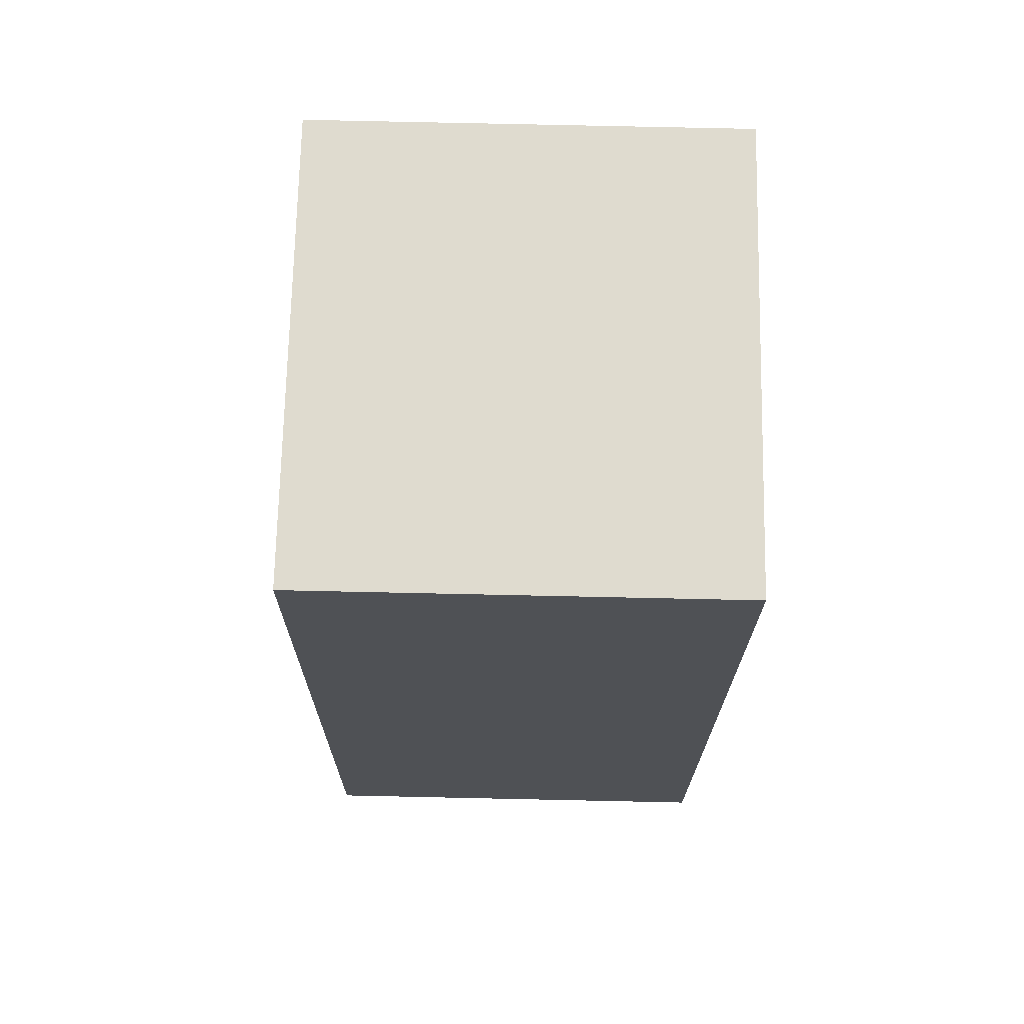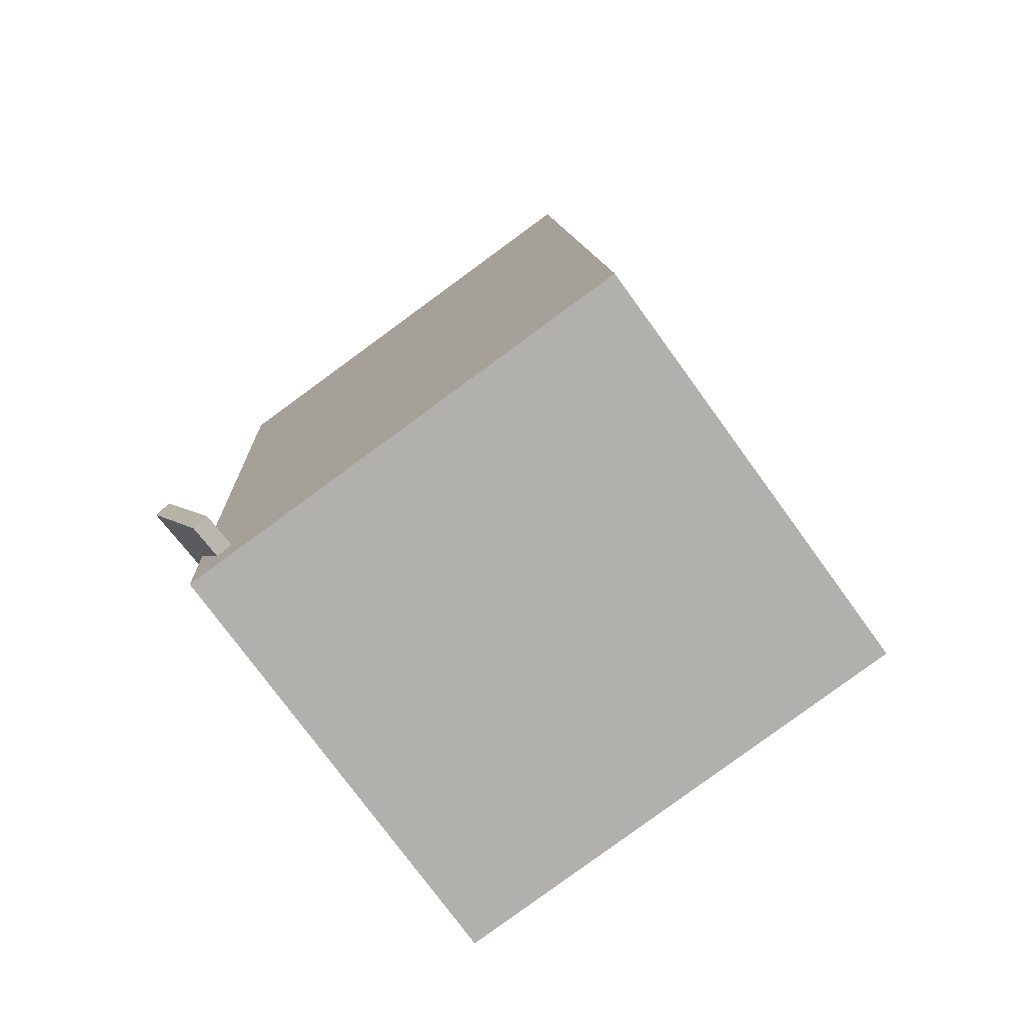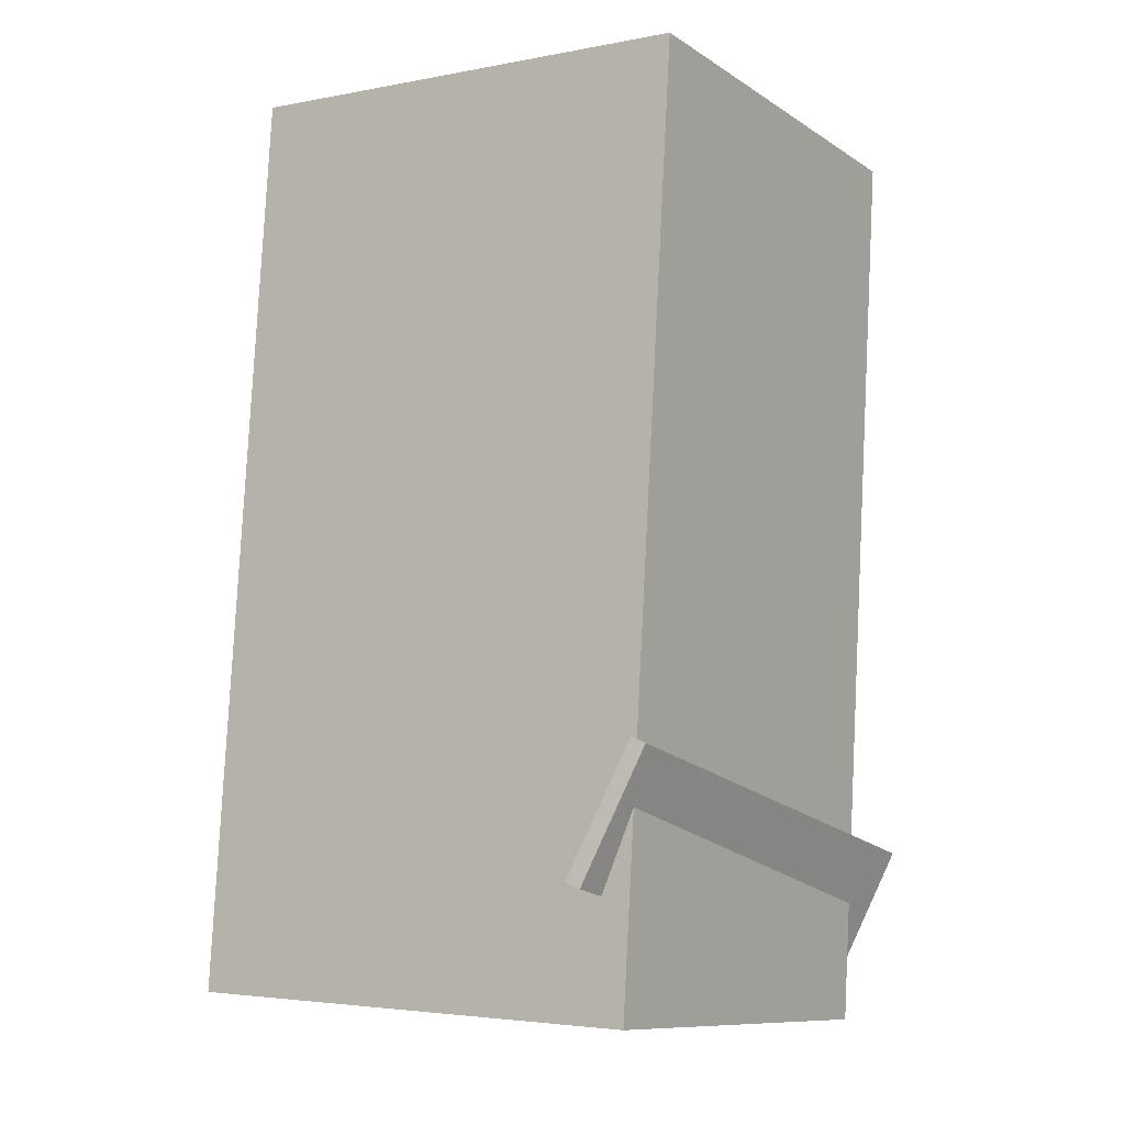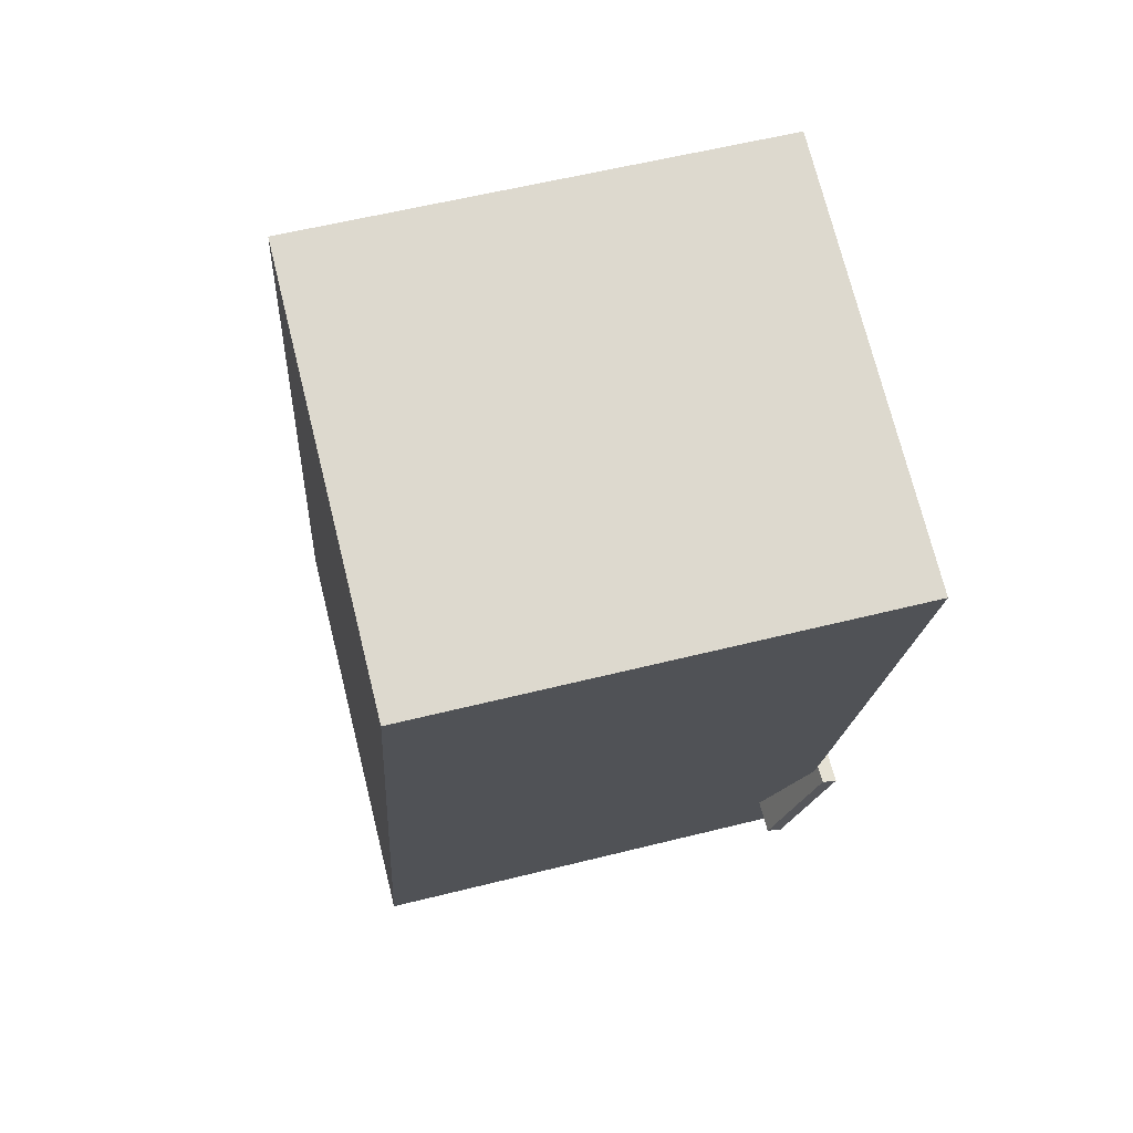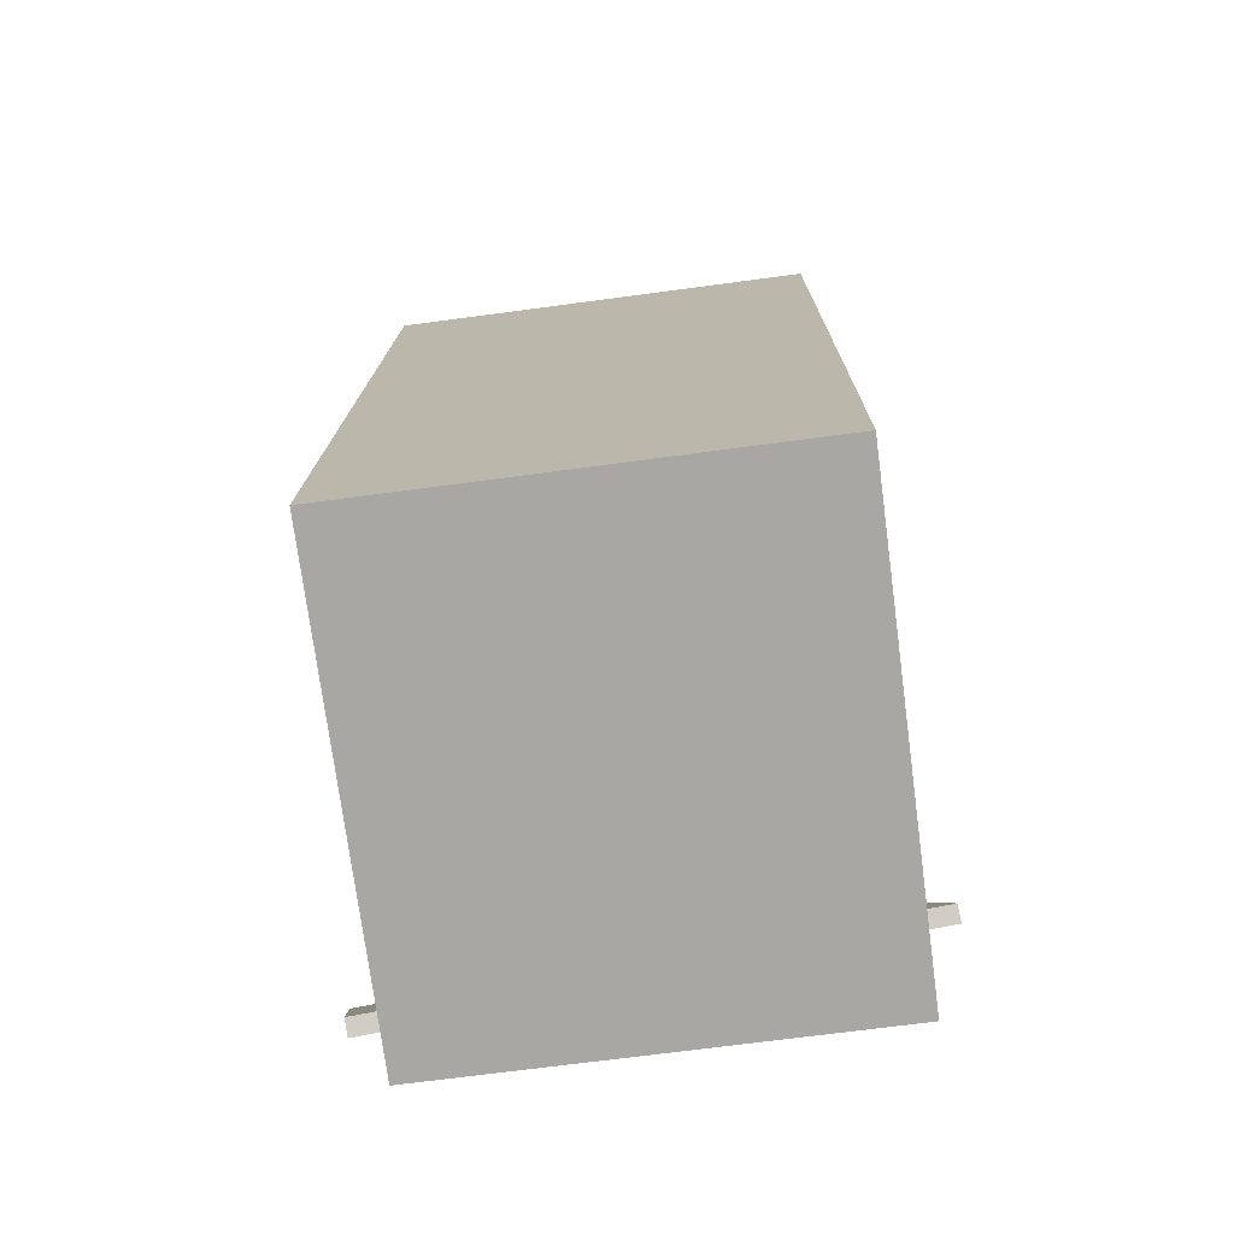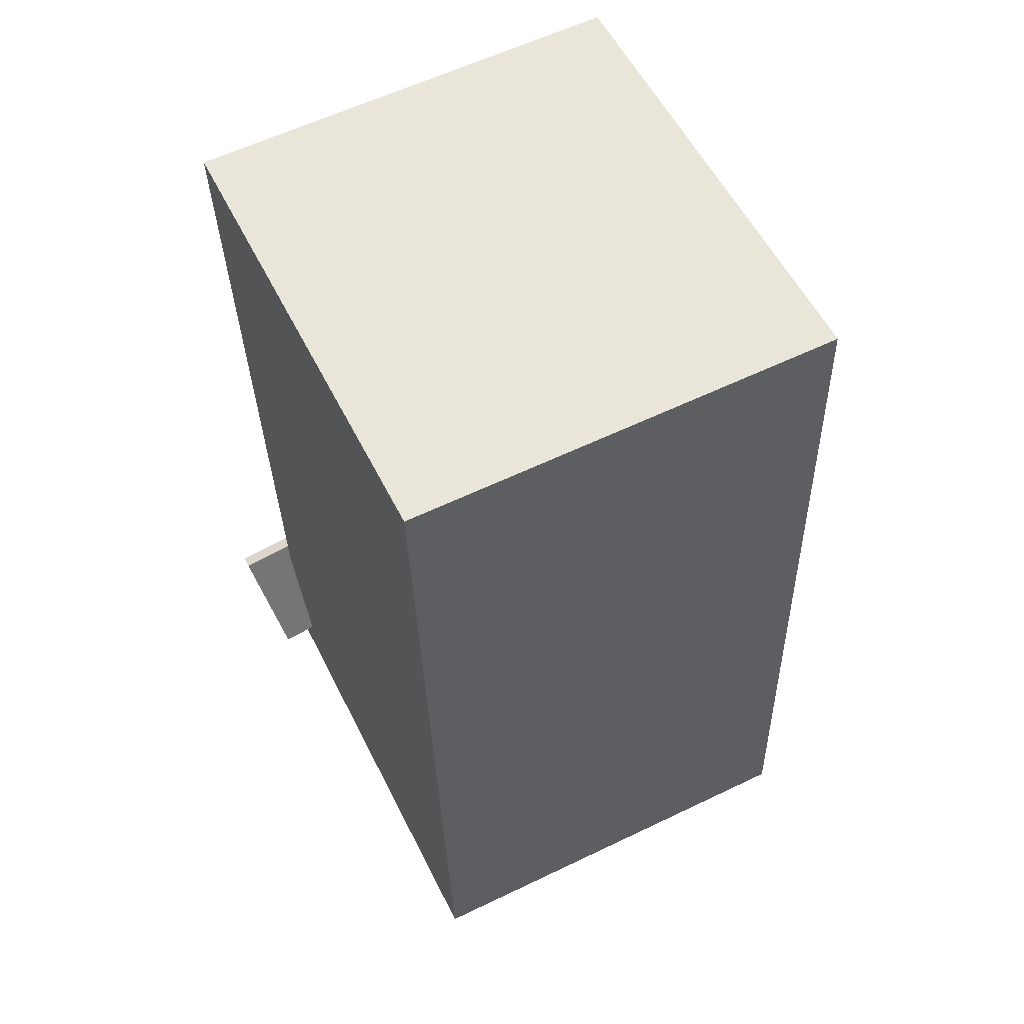
<metadata>
{"format":"obj","ext":"obj","renderer":"f3d","projection":"perspective","resolution":1024,"background":"white","views":[{"elev":74.1,"azim":91.1,"up":"+Y"},{"elev":-76.1,"azim":35.9,"up":"+Y"},{"elev":-10.3,"azim":-147.3,"up":"+Y"},{"elev":73.1,"azim":165.9,"up":"+Y"},{"elev":-71.2,"azim":97.5,"up":"+Y"},{"elev":59.9,"azim":63.6,"up":"+Y"}]}
</metadata>
<code>
v -0.15 -0.3763 -0.2405
v -0.1502 -0.4466 0.2429
v -0.1648 -0.3829 -0.2415
v -0.165 -0.4531 0.2419
v -0.2038 -0.2573 -0.2232
v -0.204 -0.3275 0.2602
v -0.2186 -0.2638 -0.2242
v -0.2188 -0.334 0.2592
f 1.0 7.0 5.0
f 1.0 3.0 7.0
f 1.0 4.0 3.0
f 1.0 2.0 4.0
f 3.0 8.0 7.0
f 3.0 4.0 8.0
f 5.0 7.0 8.0
f 5.0 8.0 6.0
f 1.0 5.0 6.0
f 1.0 6.0 2.0
f 2.0 6.0 8.0
f 2.0 8.0 4.0
v -0.1856 -0.4969 -0.2075
v -0.1864 -0.4958 0.2091
v -0.2395 0.3595 -0.2099
v -0.2403 0.3605 0.2067
v 0.2662 -0.4684 -0.2068
v 0.2655 -0.4674 0.2098
v 0.2123 0.3879 -0.2091
v 0.2116 0.389 0.2075
f 9.0 15.0 13.0
f 9.0 11.0 15.0
f 9.0 12.0 11.0
f 9.0 10.0 12.0
f 11.0 16.0 15.0
f 11.0 12.0 16.0
f 13.0 15.0 16.0
f 13.0 16.0 14.0
f 9.0 13.0 14.0
f 9.0 14.0 10.0
f 10.0 14.0 16.0
f 10.0 16.0 12.0

</code>
